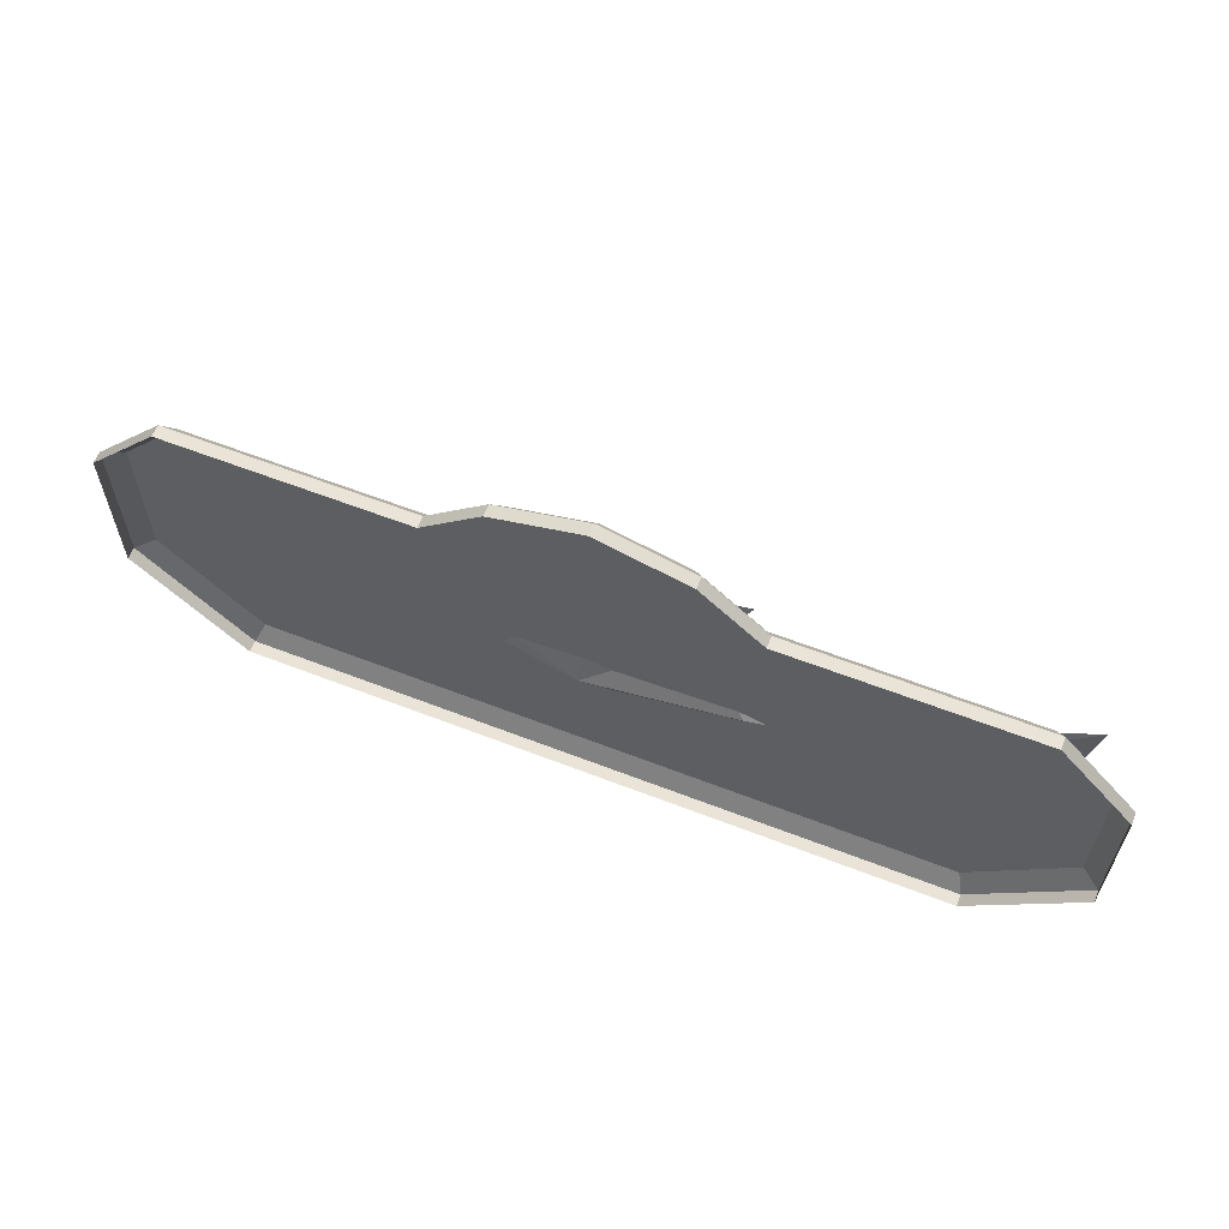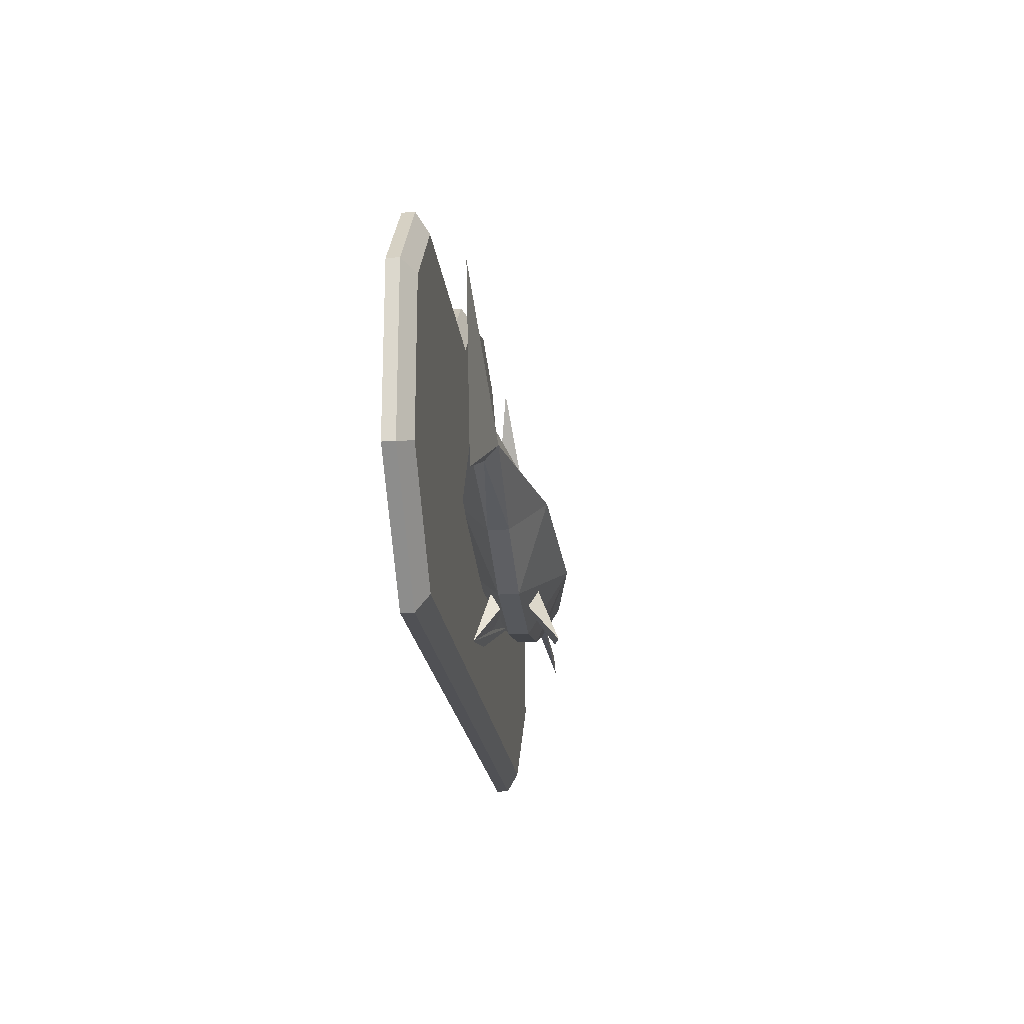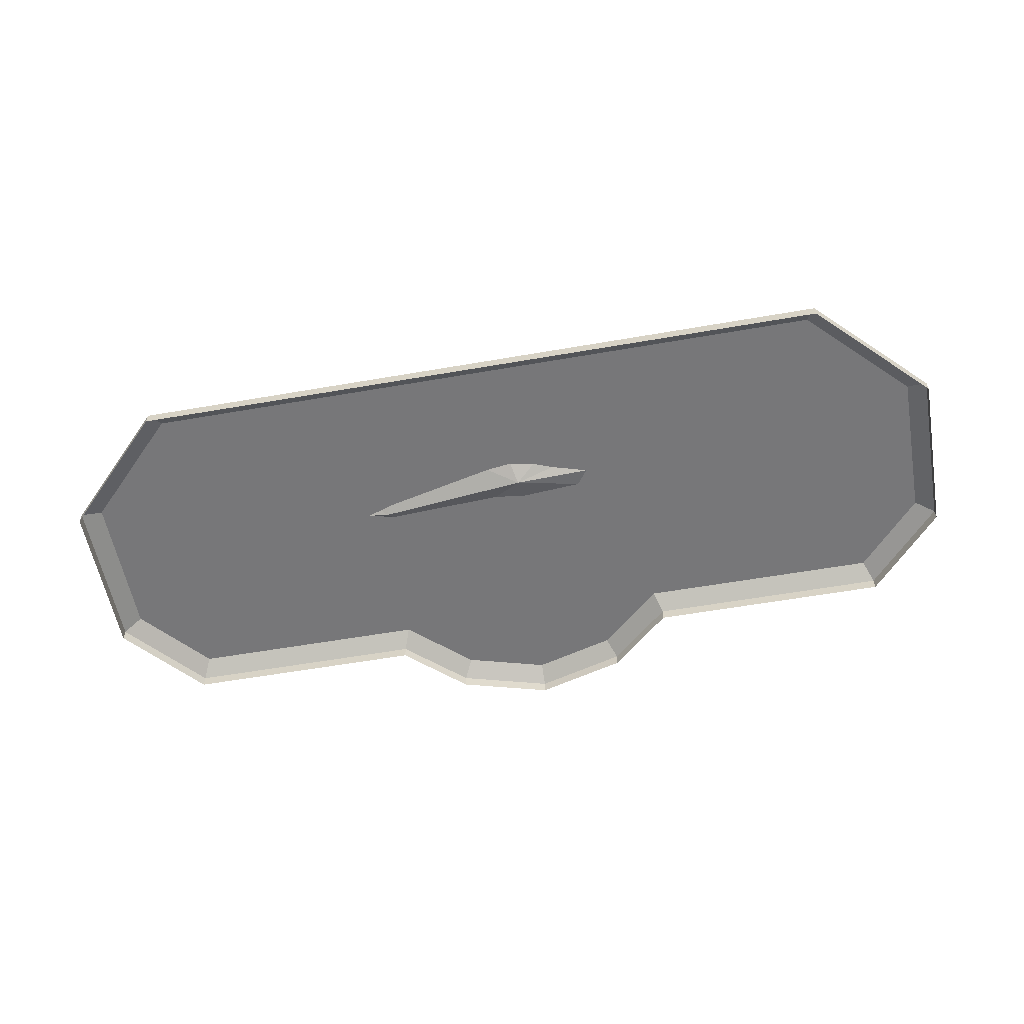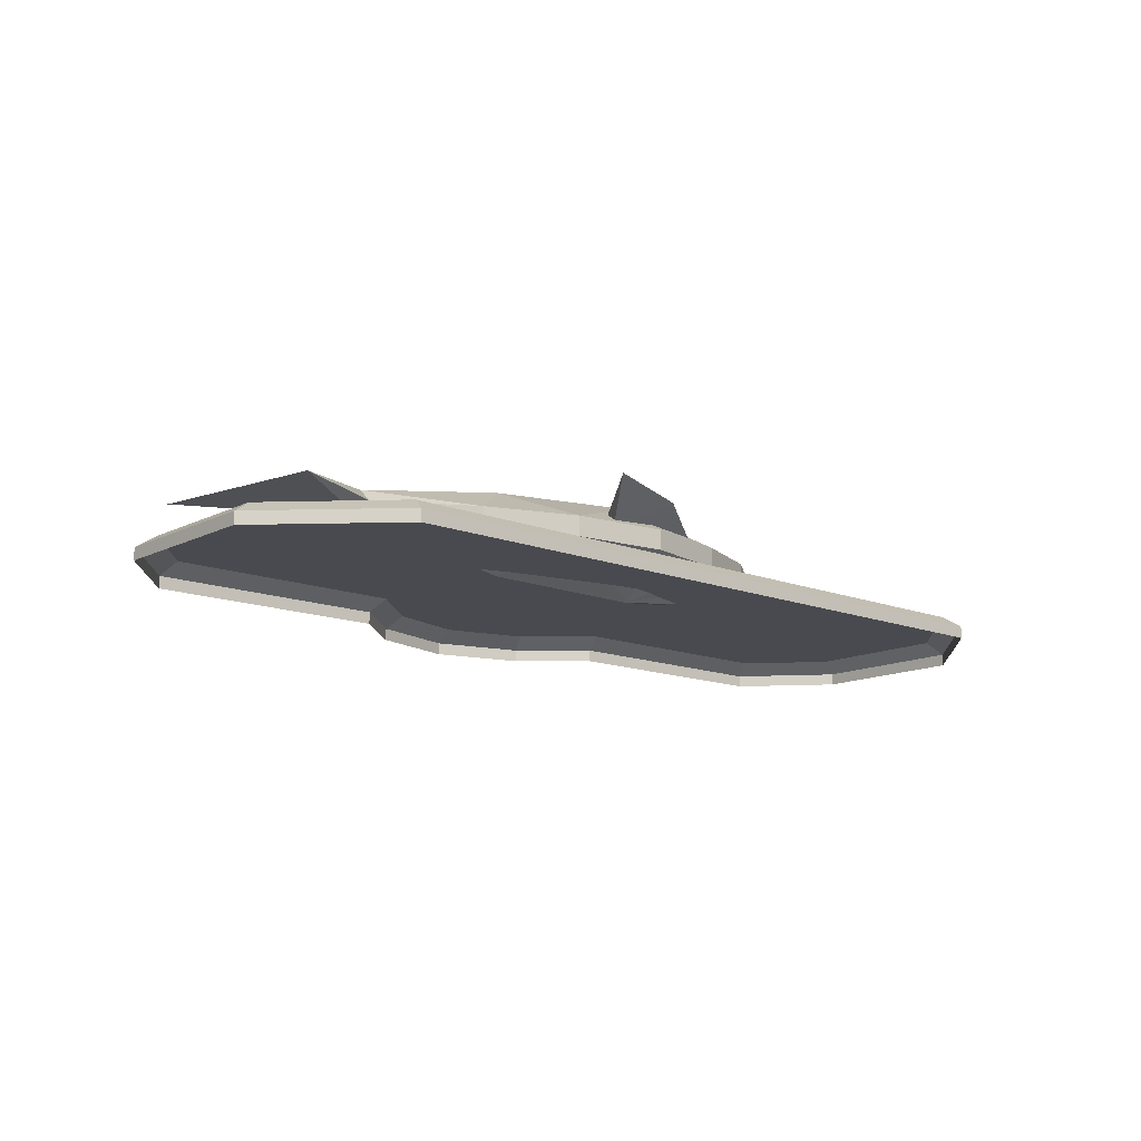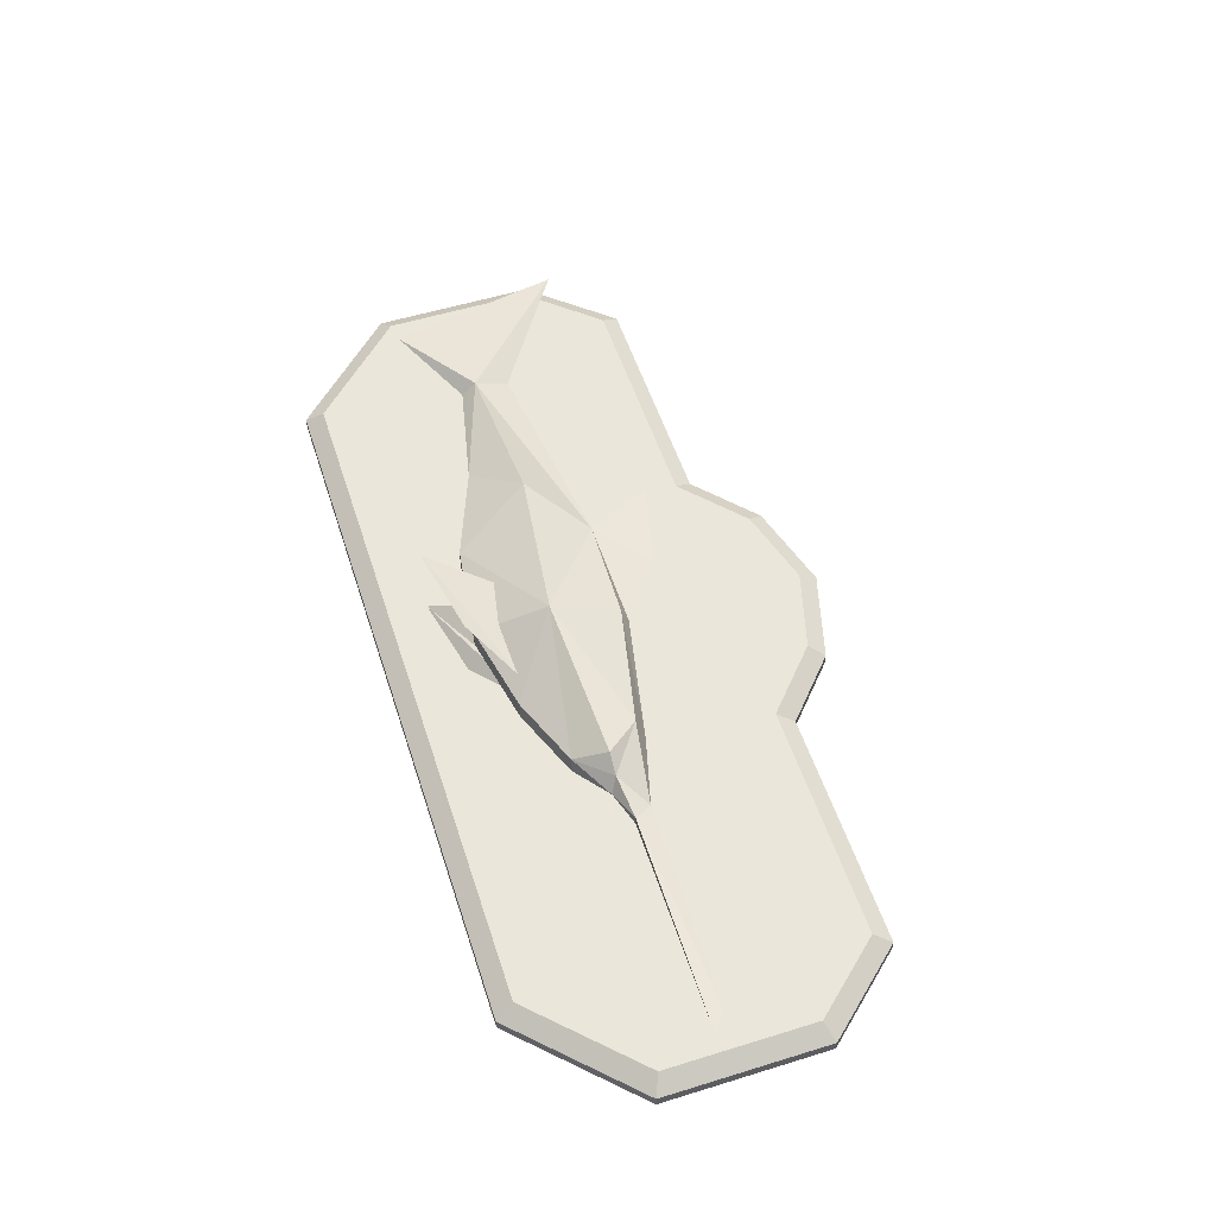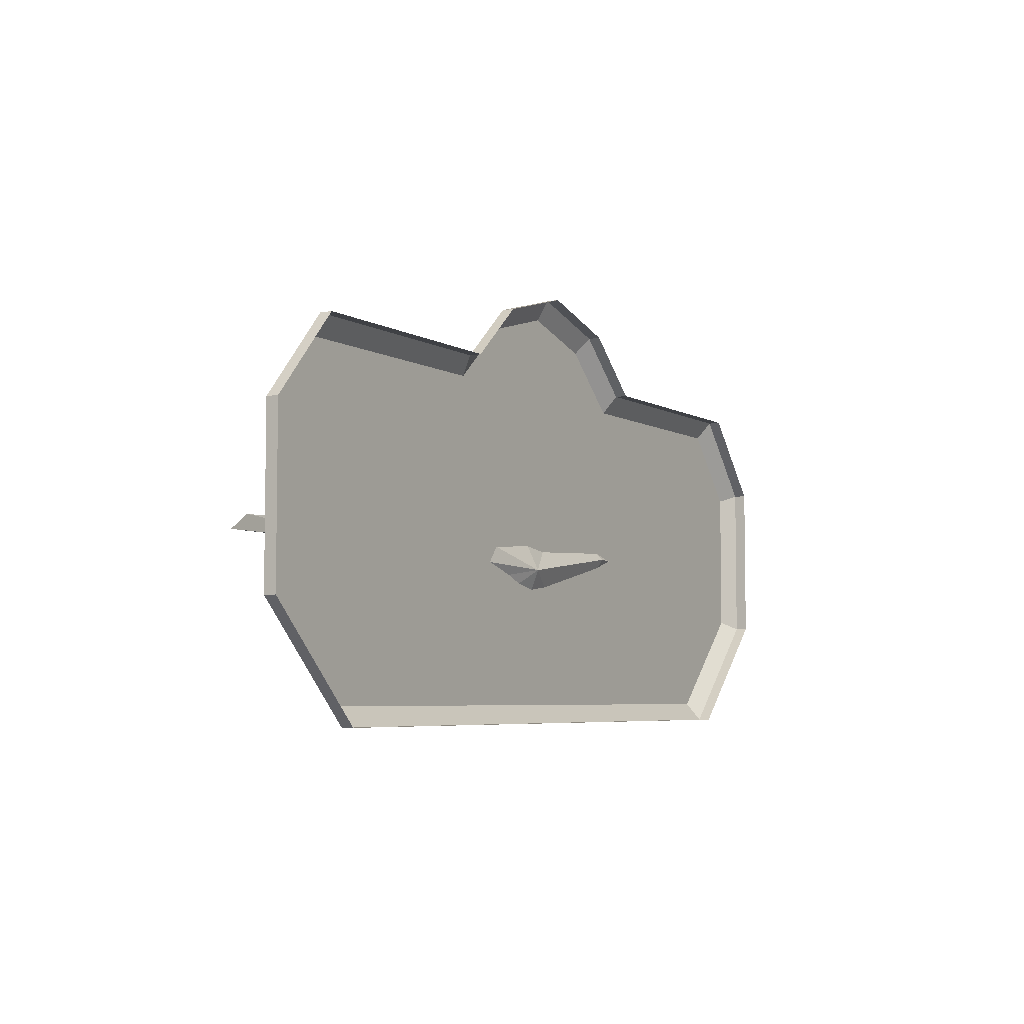
<metadata>
{"format":"obj","ext":"obj","renderer":"f3d","projection":"perspective","resolution":1024,"background":"white","views":[{"elev":61.0,"azim":-158.4,"up":"+Y"},{"elev":-20.2,"azim":-83.9,"up":"+Y"},{"elev":-57.2,"azim":10.3,"up":"+Z"},{"elev":-13.5,"azim":-41.6,"up":"+Z"},{"elev":54.8,"azim":72.0,"up":"+Z"},{"elev":-5.5,"azim":120.9,"up":"+Y"}]}
</metadata>
<code>
o NW_CITY_DECO_SWORDFISH_01
v -0.1046 0.1582 0.01868
v 0.6398 -0.1367 0.03206
v -0.8181 -0.03382 0.01868
v -1.171 0.1958 0.01868
v -1.078 -0.2852 0.01868
v -0.2102 -0.4428 0.1471
v 0.02076 -0.3913 0.119
v 0.1928 -0.2809 0.0587
v -0.2102 -0.4428 -0.08175
v 0.1928 -0.2809 -0.02133
v 0.02076 -0.3913 -0.08161
v -0.3356 0.2155 0.01868
v 0.06743 0.03545 0.01868
v -0.1047 -0.2858 0.03044
v -0.1047 -0.2858 0.006925
v -0.2301 0.02875 -0.009102
v -0.8151 -0.1678 0.01868
v 1.172 -0.1001 0.0191
v 1.23 -0.1398 0.0191
v 0.6095 -0.08722 0.01906
v 1.28 0.1518 -0.1518
v 1.28 -0.2981 -0.1518
v 0.9799 -0.5981 -0.1518
v 1.23 -0.2774 -0.08515
v -0.9799 -0.5981 -0.1518
v -1.28 -0.2981 -0.1518
v -1.28 0.1518 -0.1518
v -1.23 -0.2774 -0.08515
v -0.1047 -0.2641 -0.04302
v -0.1047 -0.2641 0.08038
v -0.2301 0.02875 0.04647
v 1.08 0.3784 -0.1518
v 1.28 0.1518 -0.1185
v -1.08 0.3784 -0.1518
v -1.28 0.1518 -0.1185
v 0.04991 -0.1728 0.1518
v 0.4085 -0.06053 0.09203
v 0.9799 -0.5981 -0.1185
v -0.9799 -0.5981 -0.1185
v -0.002013 -0.3643 -0.009102
v 0.4085 -0.06053 -0.05467
v 0.04991 -0.1728 -0.1144
v 0.6398 -0.1366 0.00606
v 0.2471 0.5292 -0.1518
v 0.4154 0.3784 -0.1518
v 0.4154 0.3784 -0.1185
v 1e-05 0.5981 -0.1518
v -0.4153 0.3784 -0.1518
v -0.2471 0.5292 -0.1185
v 1e-05 0.5981 -0.1185
v -0.4153 0.3784 -0.1185
v 1.08 0.3784 -0.1185
v -1.08 0.3784 -0.1185
v 0.5509 -0.1688 0.01868
v -0.8166 -0.1278 0.05413
v -0.8166 -0.1278 -0.01676
v -0.5068 -0.2348 0.04647
v -0.2604 -0.3298 0.04647
v -0.002013 -0.3643 0.04647
v -0.2471 0.5292 -0.1518
v 0.2471 0.5292 -0.1185
v -1.28 -0.2981 -0.1185
v 1.28 -0.2981 -0.1185
v 0.4746 -0.1498 -0.05467
v 0.2458 -0.3151 0.04647
v 0.4397 -0.2391 -0.009102
v 0.9592 -0.5481 -0.08515
v -0.9592 -0.5481 -0.08515
v -0.367 -0.1179 -0.09525
v -0.3962 0.3284 -0.08515
v 1e-05 0.5462 -0.08515
v 0.4746 -0.1498 0.09203
v 0.4397 -0.2391 0.04647
v -1.057 0.3284 -0.08515
v 1.057 0.3284 -0.08515
v -0.367 -0.1179 0.1326
v -1.23 0.1329 -0.08515
v 1.23 0.1329 -0.08515
v 0.06743 0.01423 -0.033
v 0.06743 0.01423 0.07036
v 0.3962 0.3284 -0.08515
v -0.5068 -0.2348 -0.009102
v 0.2225 0.4841 -0.08515
v -0.2224 0.4841 -0.08515
v -0.2604 -0.3298 -0.009102
v 0.5252 -0.1499 0.05768
v 0.5252 -0.1498 -0.02032
v 0.2458 -0.3151 -0.009102
v 0.4218 -0.0374 0.01868
f 76 31 55
f 16 69 56
f 55 4 5
f 56 5 4
f 8 30 6
f 6 7 8
f 9 10 11
f 10 9 29
f 89 13 80
f 79 13 89
f 13 16 12
f 12 1 13
f 14 8 7
f 7 6 14
f 15 11 10
f 11 15 9
f 1 12 31
f 31 13 1
f 3 56 4
f 16 56 3
f 3 4 55
f 55 31 3
f 18 19 43
f 18 2 19
f 43 20 18
f 2 18 20
f 69 85 82
f 37 80 36
f 67 24 78
f 38 63 24
f 78 24 63
f 67 81 68
f 77 28 68
f 78 75 67
f 35 62 28
f 68 28 62
f 29 9 15
f 30 14 6
f 3 31 16
f 16 31 12
f 68 74 77
f 22 21 33
f 52 33 21
f 70 74 68
f 34 27 35
f 62 35 27
f 72 37 36
f 76 57 58
f 89 80 37
f 86 20 37
f 63 38 23
f 25 23 38
f 26 25 39
f 38 39 25
f 88 40 42
f 73 36 65
f 79 89 41
f 87 41 20
f 64 42 41
f 41 42 79
f 2 43 19
f 72 36 73
f 75 81 67
f 81 70 68
f 32 45 46
f 45 44 61
f 50 61 44
f 50 49 84
f 47 60 49
f 70 84 49
f 49 50 47
f 44 47 50
f 53 51 48
f 51 49 60
f 21 32 52
f 46 52 32
f 35 53 34
f 48 34 53
f 43 2 54
f 64 66 42
f 55 5 17
f 57 76 55
f 56 17 5
f 69 82 56
f 57 55 17
f 57 82 85
f 57 85 58
f 59 40 88
f 36 58 59
f 58 40 59
f 60 48 51
f 61 46 45
f 81 84 70
f 27 26 62
f 39 62 26
f 23 22 63
f 33 63 22
f 20 43 87
f 54 87 43
f 65 36 59
f 59 88 65
f 65 66 73
f 54 66 87
f 24 67 38
f 39 38 67
f 62 39 68
f 67 68 39
f 42 85 69
f 42 69 16
f 74 70 51
f 49 51 70
f 61 50 71
f 46 61 83
f 20 86 2
f 86 54 2
f 54 73 66
f 86 73 54
f 77 74 53
f 51 53 74
f 33 52 75
f 81 75 52
f 36 76 58
f 36 31 76
f 53 35 77
f 28 77 35
f 63 33 78
f 75 78 33
f 79 42 16
f 16 13 79
f 80 31 36
f 13 31 80
f 83 81 46
f 52 46 81
f 82 17 56
f 17 82 57
f 71 81 83
f 71 83 61
f 81 71 84
f 84 71 50
f 42 40 85
f 58 85 40
f 86 37 72
f 72 73 86
f 87 66 64
f 64 41 87
f 66 88 42
f 65 88 66
f 20 41 89
f 37 20 89

</code>
